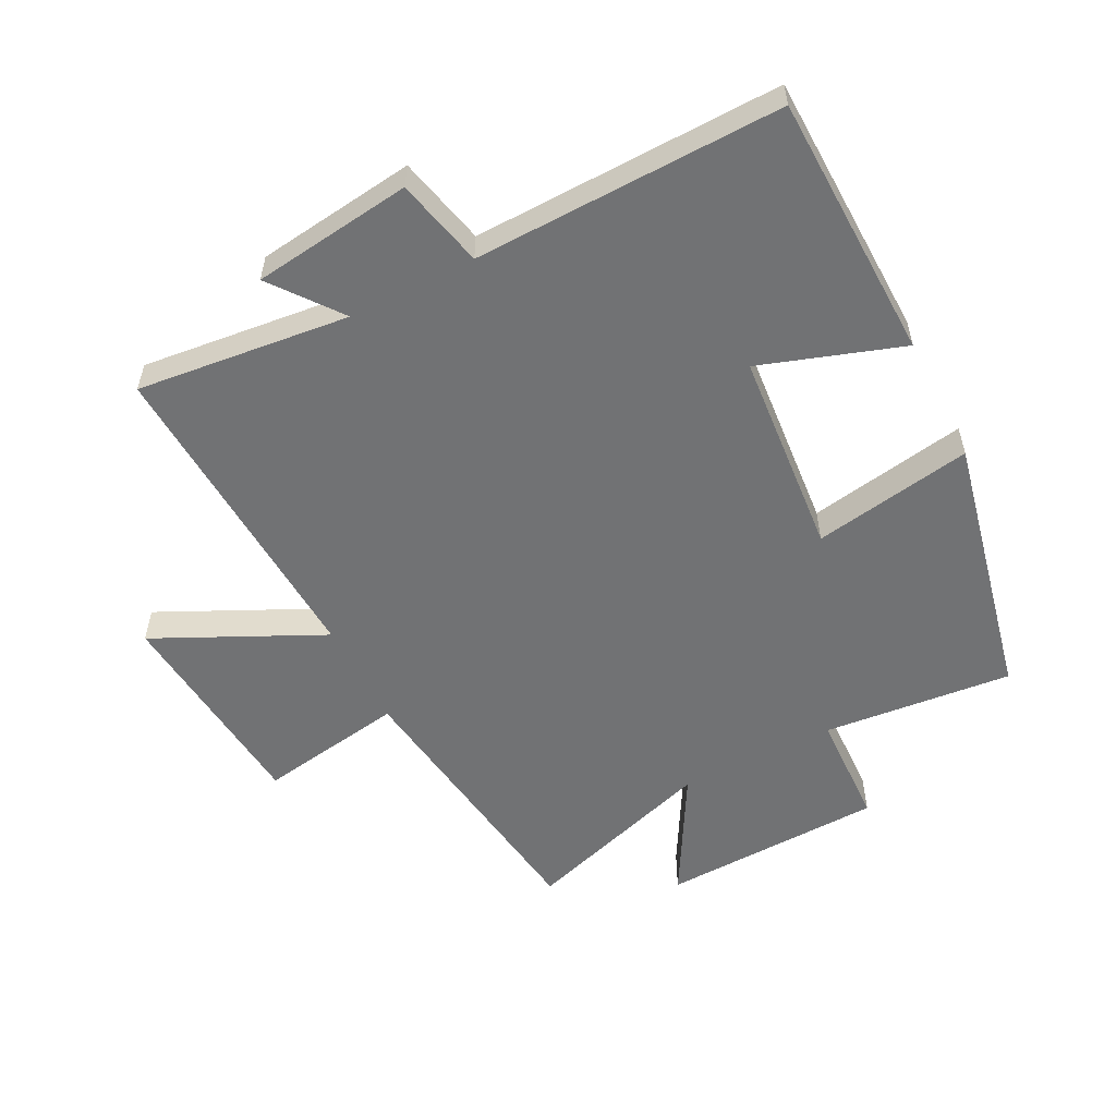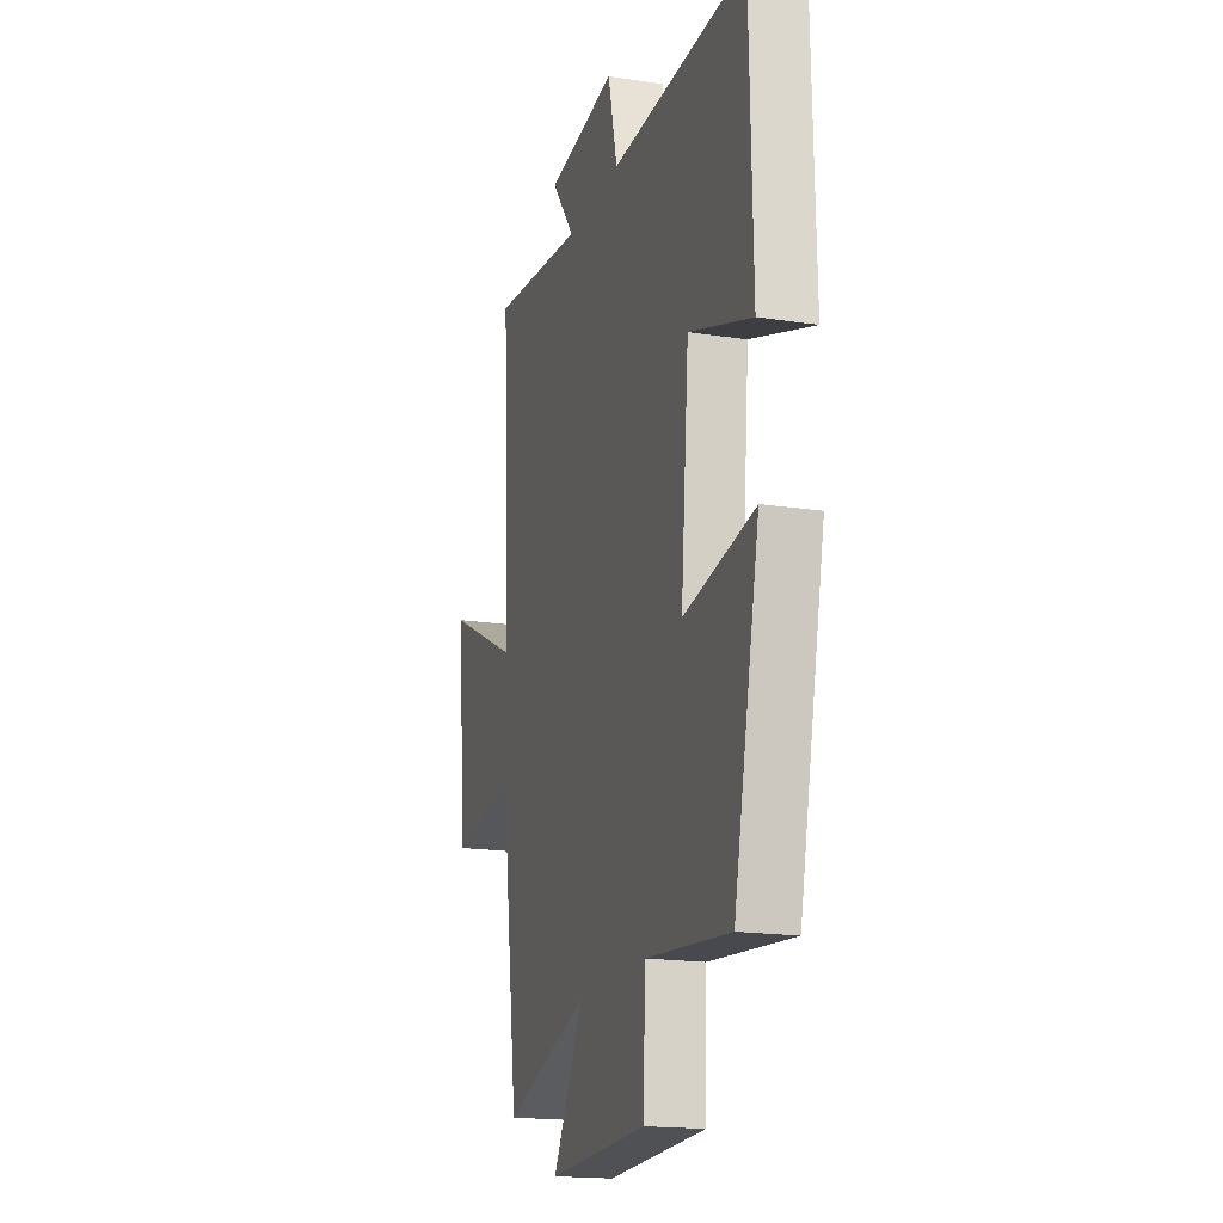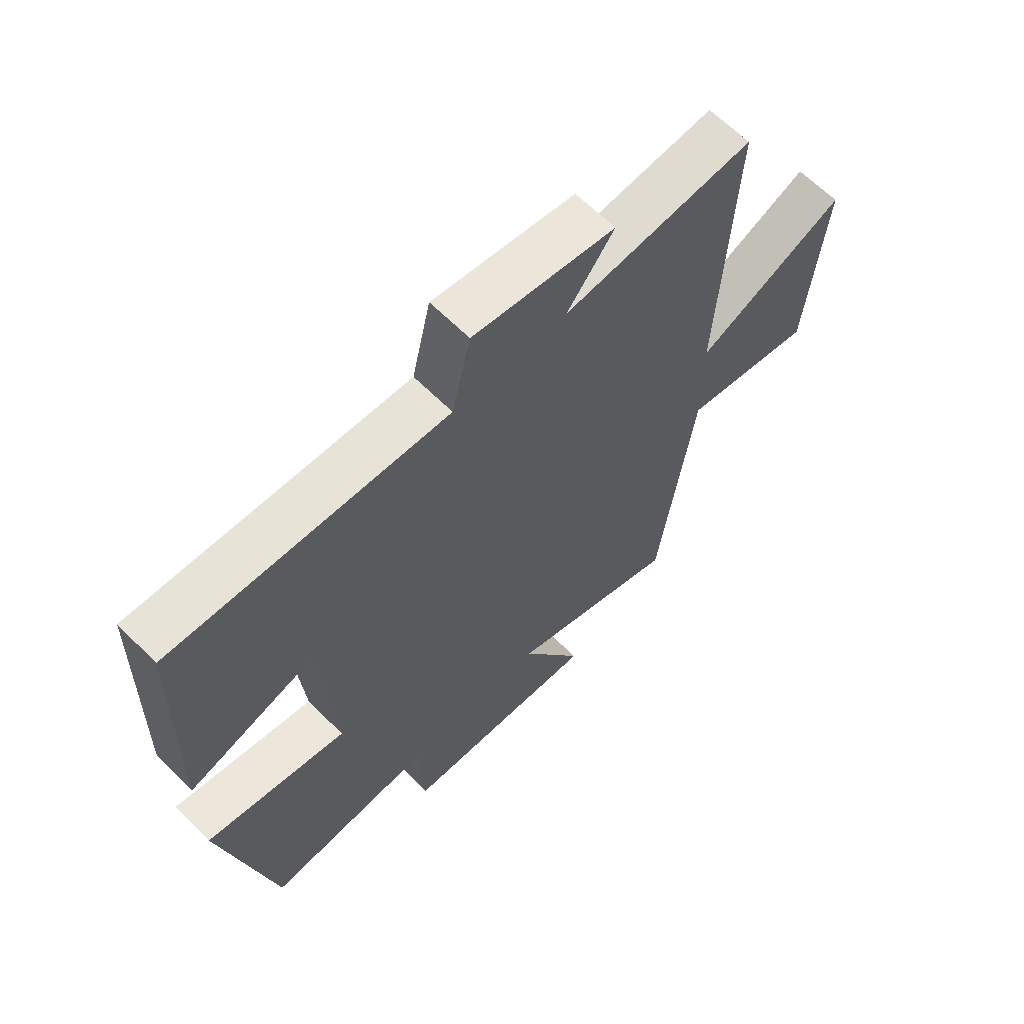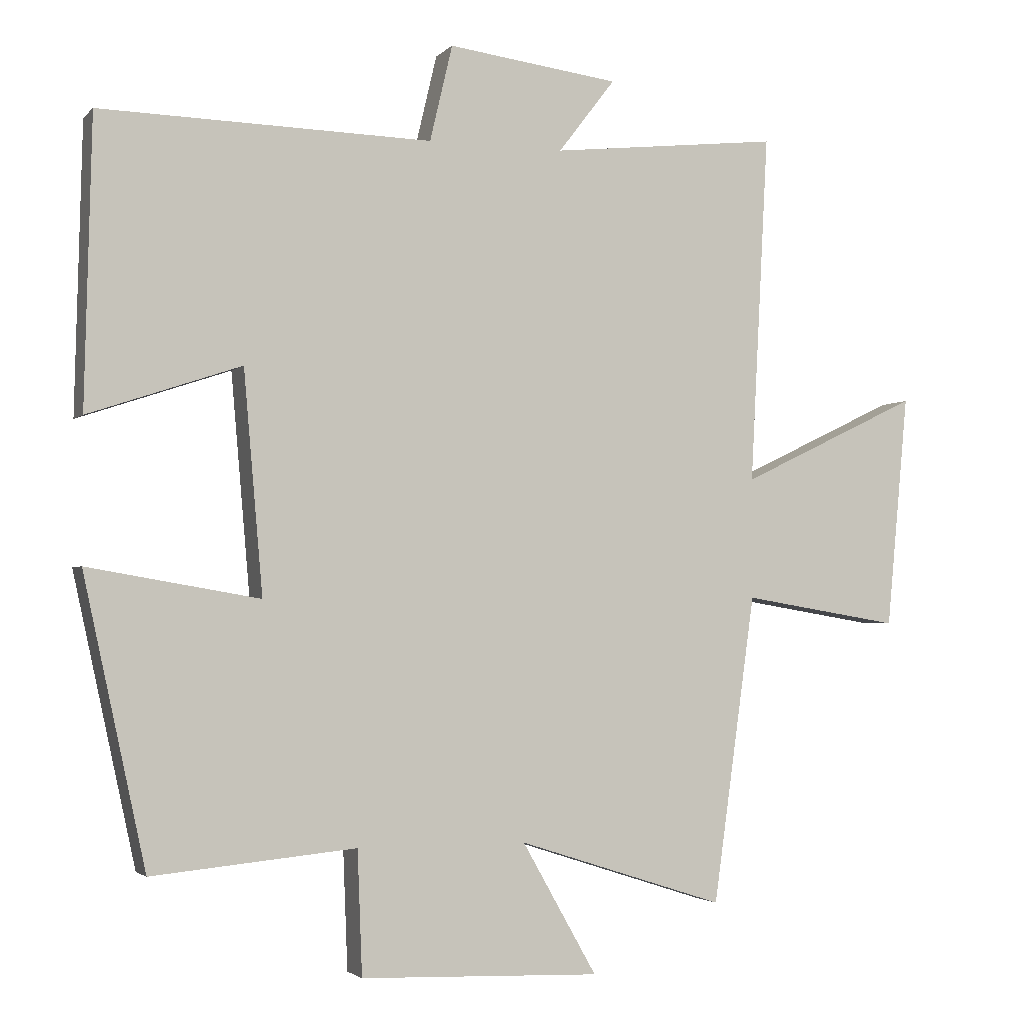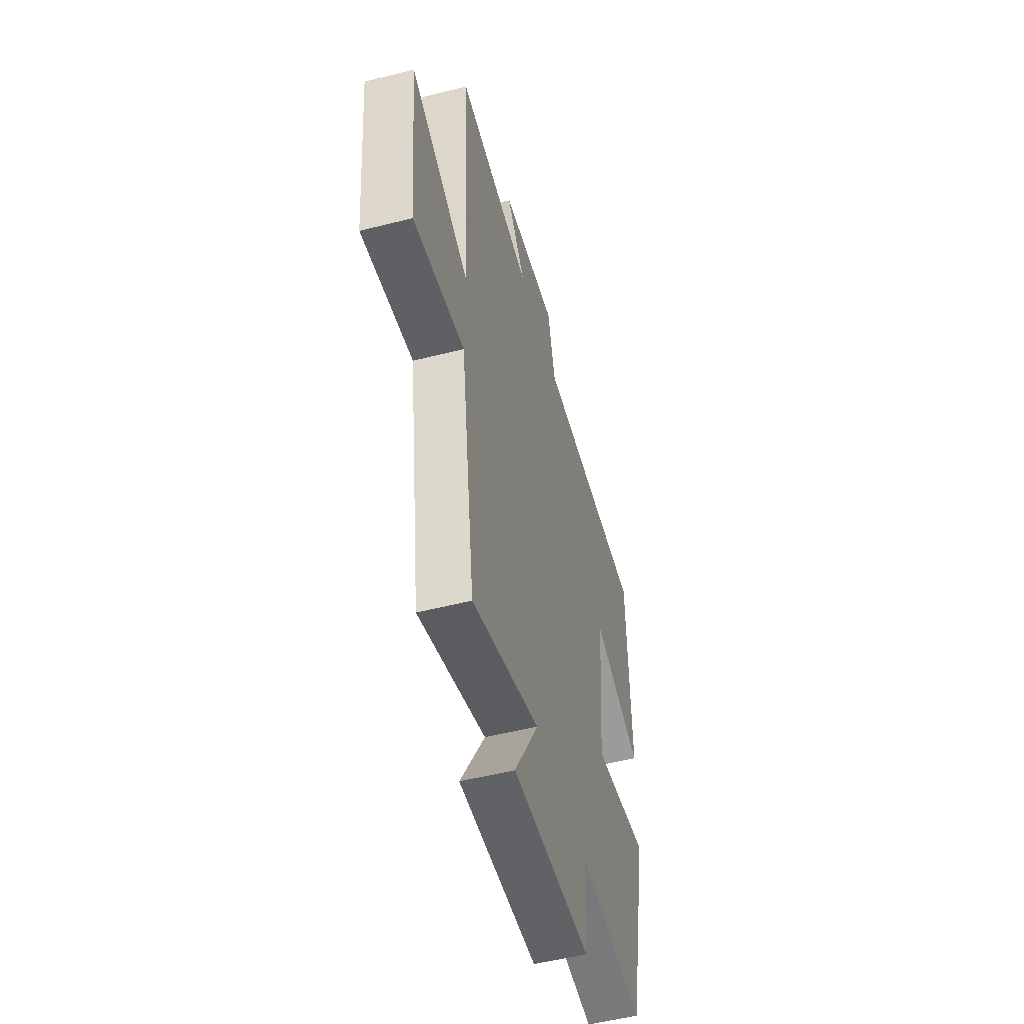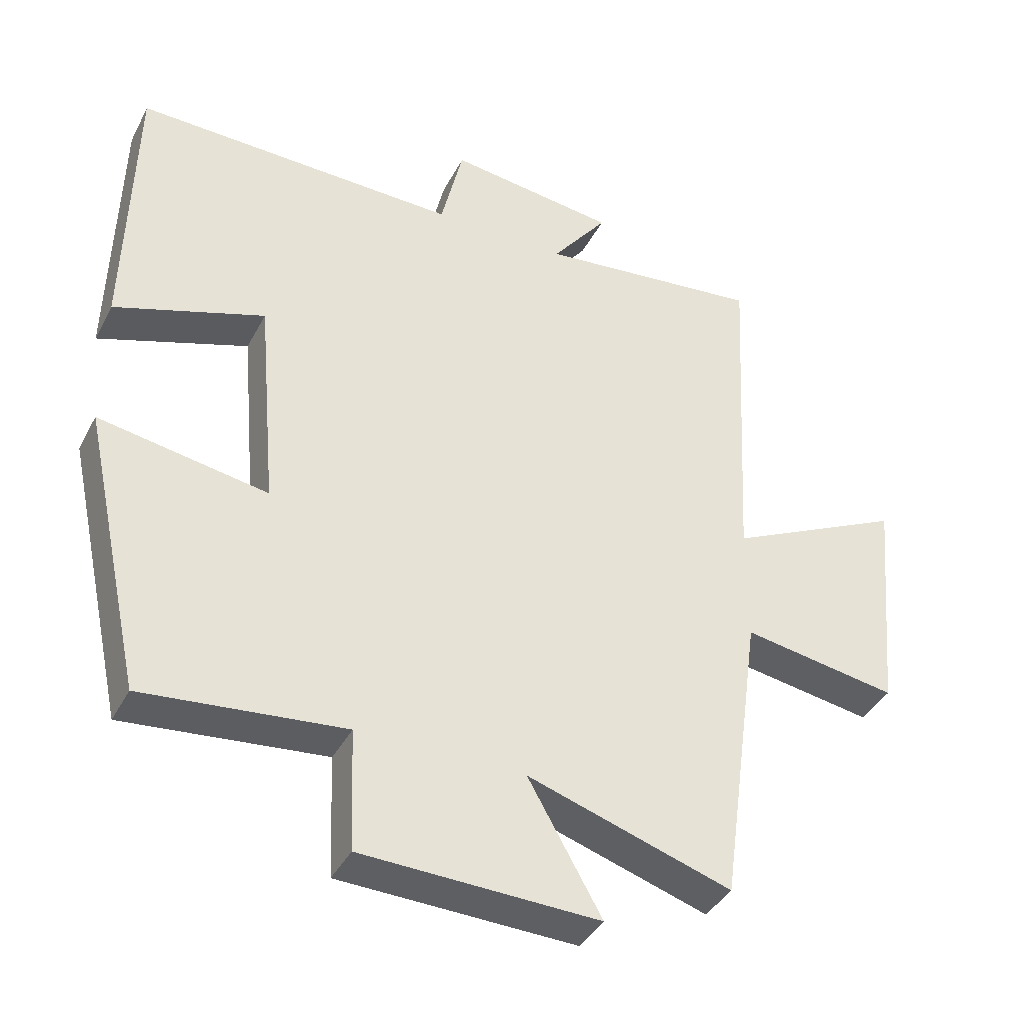
<metadata>
{"format":"obj","ext":"obj","renderer":"f3d","projection":"perspective","resolution":1024,"background":"white","views":[{"elev":-55.4,"azim":27.1,"up":"+Y"},{"elev":-17.9,"azim":73.3,"up":"+Z"},{"elev":63.7,"azim":135.2,"up":"+Z"},{"elev":-2.7,"azim":159.3,"up":"+Z"},{"elev":-52.5,"azim":-74.7,"up":"+Z"},{"elev":-39.5,"azim":154.6,"up":"+Z"}]}
</metadata>
<code>
v -0.438 0.07 -0.597
v -0.5 0.07 -0.149
v -0.73 0.07 -0.187
v -0.762 0.07 0.153
v -0.5 0.07 0.027
v -0.527 0.07 0.537
v -0.193 0.07 0.5
v -0.276 0.07 0.608
v -0.026 0.07 0.64
v 0.007 0.07 0.5
v 0.49 0.07 0.511
v 0.5 0.07 0.093
v 0.278 0.07 0.168
v 0.25 0.07 -0.154
v 0.5 0.07 -0.111
v 0.409 0.07 -0.529
v 0.112 0.07 -0.5
v 0.105 0.07 -0.68
v -0.245 0.07 -0.692
v -0.136 0.07 -0.5
v -0.438 0 -0.597
v -0.5 0 -0.149
v -0.73 0 -0.187
v -0.762 0 0.153
v -0.5 0 0.027
v -0.527 0 0.537
v -0.193 0 0.5
v -0.276 0 0.608
v -0.026 0 0.64
v 0.007 0 0.5
v 0.49 0 0.511
v 0.5 0 0.093
v 0.278 0 0.168
v 0.25 0 -0.154
v 0.5 0 -0.111
v 0.409 0 -0.529
v 0.112 0 -0.5
v 0.105 0 -0.68
v -0.245 0 -0.692
v -0.136 0 -0.5
f 17 18 19 20
f 14 15 16 17
f 13 14 17 20
f 10 11 12 13
f 10 13 20 1
f 7 8 9 10
f 5 6 7
f 5 7 10 1
f 2 3 4 5
f 1 2 5
f 40 39 38 37
f 37 36 35 34
f 40 37 34 33
f 33 32 31 30
f 21 40 33 30
f 30 29 28 27
f 27 26 25
f 21 30 27 25
f 25 24 23 22
f 25 22 21
f 1 21 22 2
f 2 22 23 3
f 3 23 24 4
f 4 24 25 5
f 5 25 26 6
f 6 26 27 7
f 7 27 28 8
f 8 28 29 9
f 9 29 30 10
f 10 30 31 11
f 11 31 32 12
f 12 32 33 13
f 13 33 34 14
f 14 34 35 15
f 15 35 36 16
f 16 36 37 17
f 17 37 38 18
f 18 38 39 19
f 19 39 40 20
f 20 40 21 1

</code>
